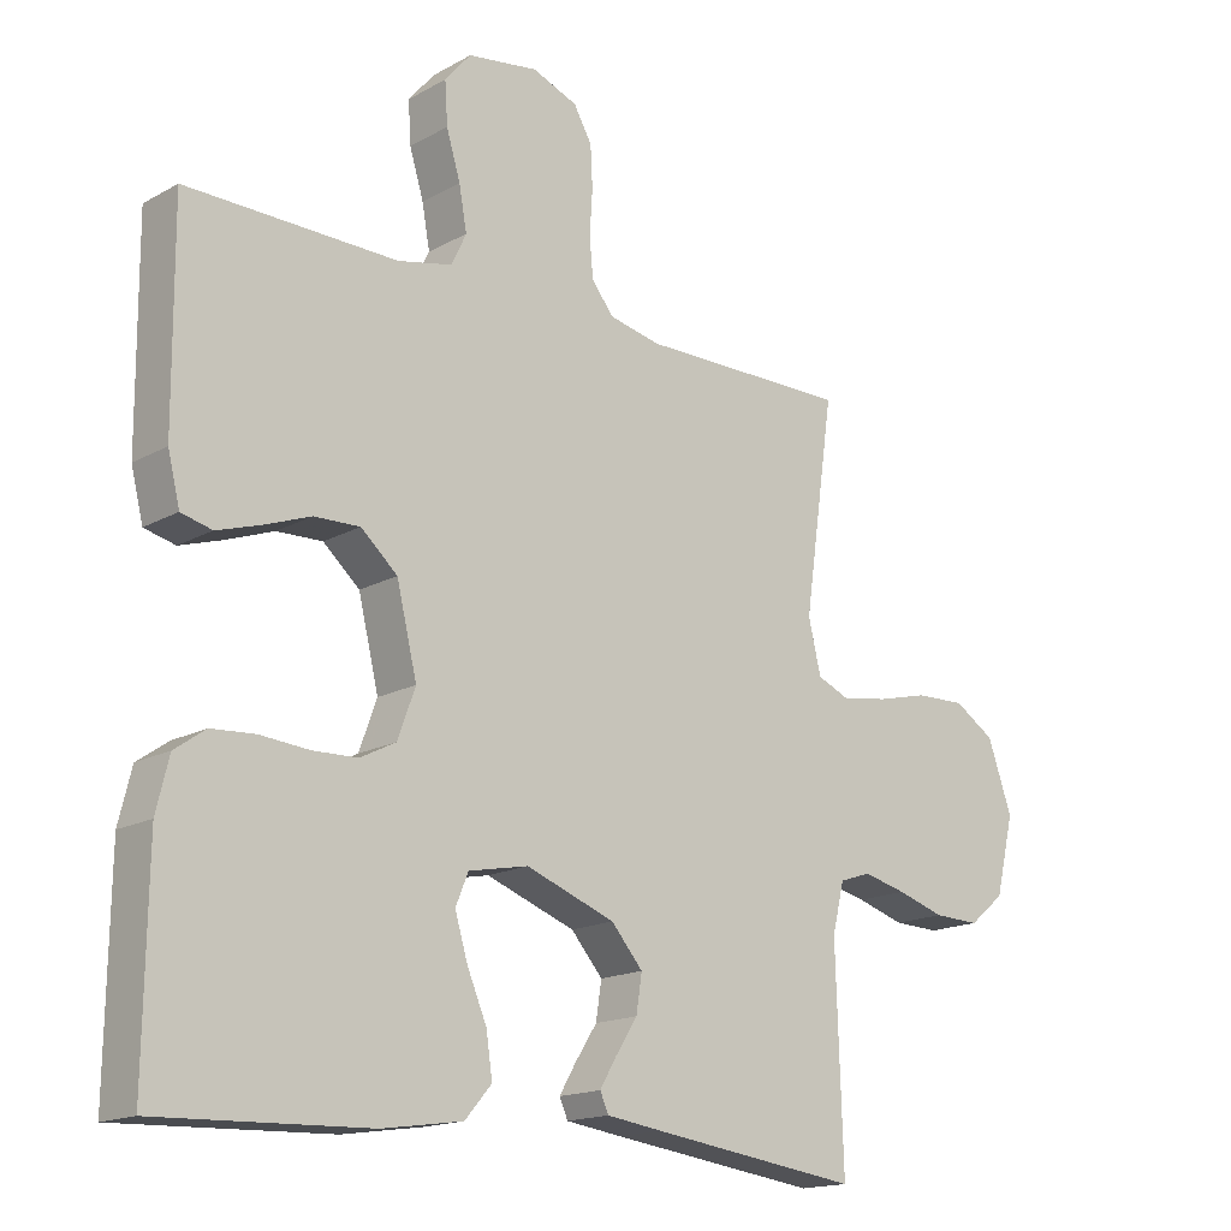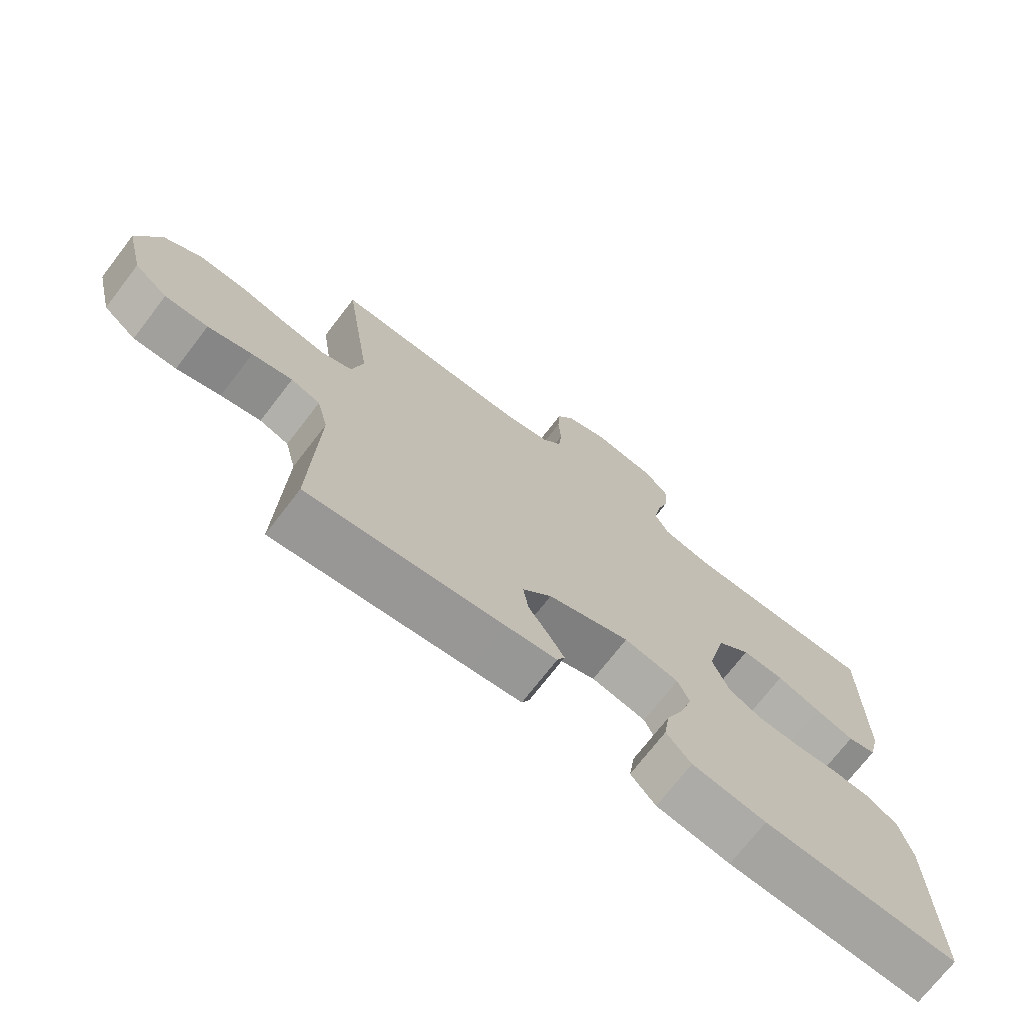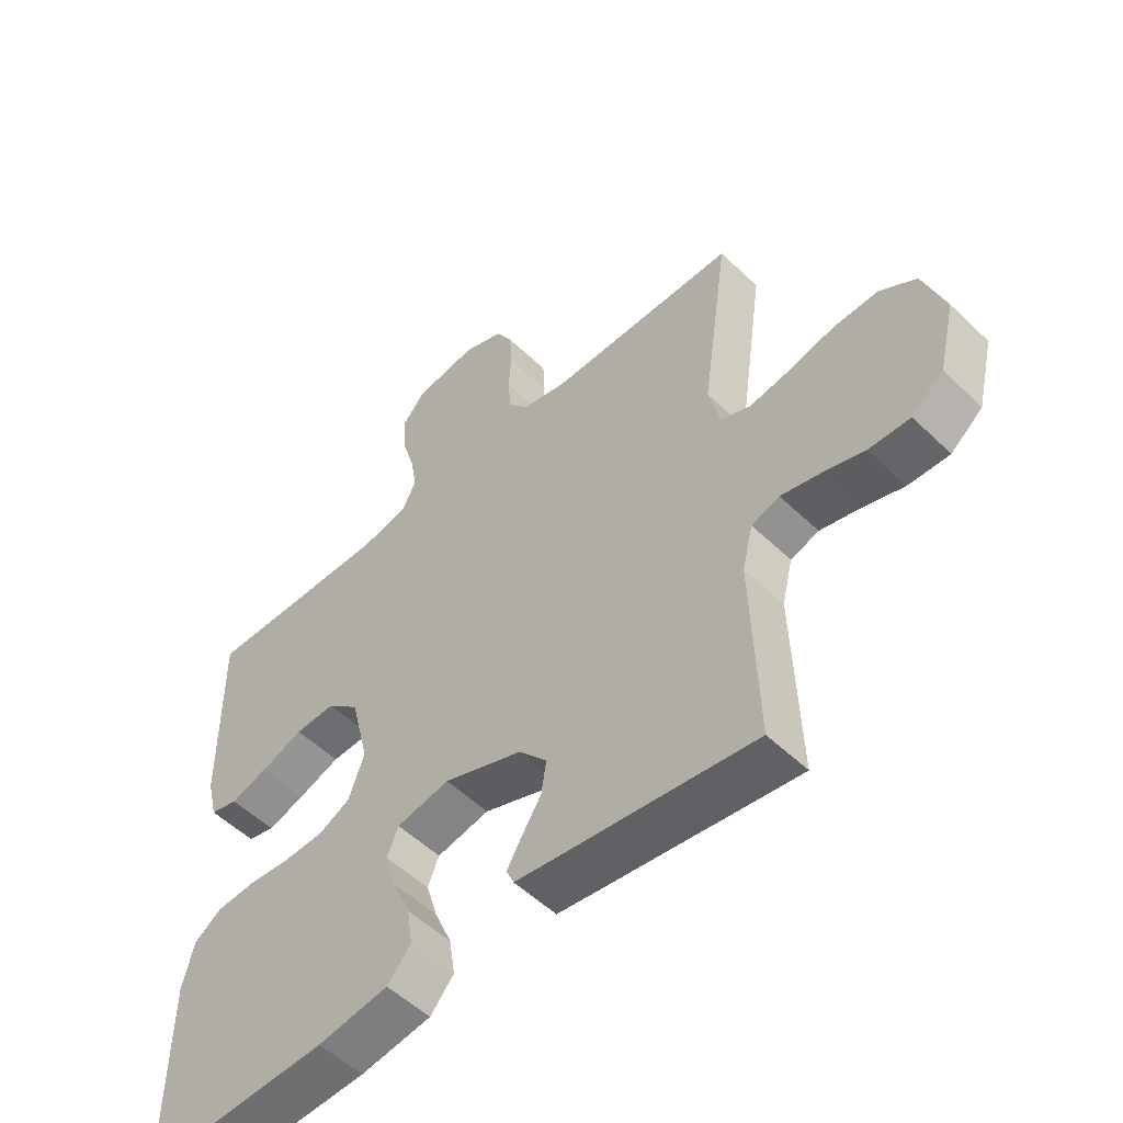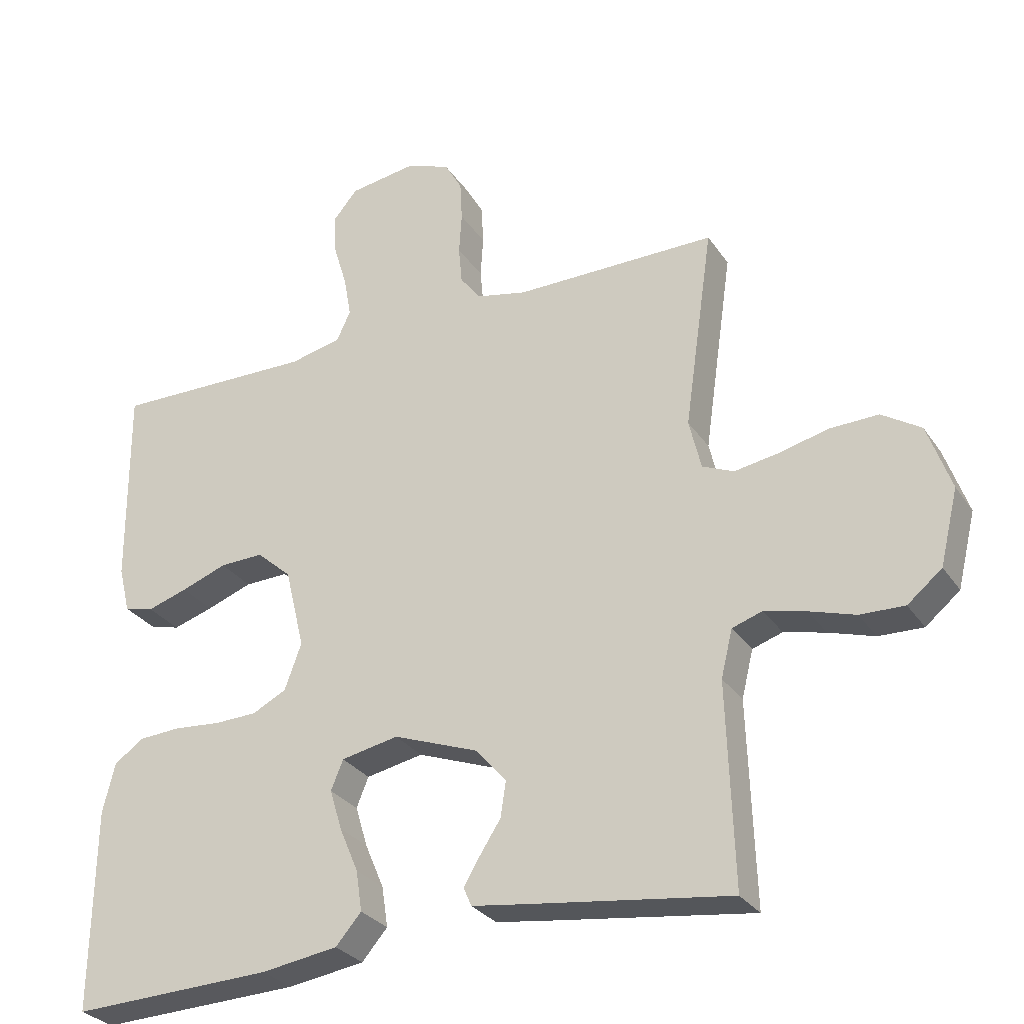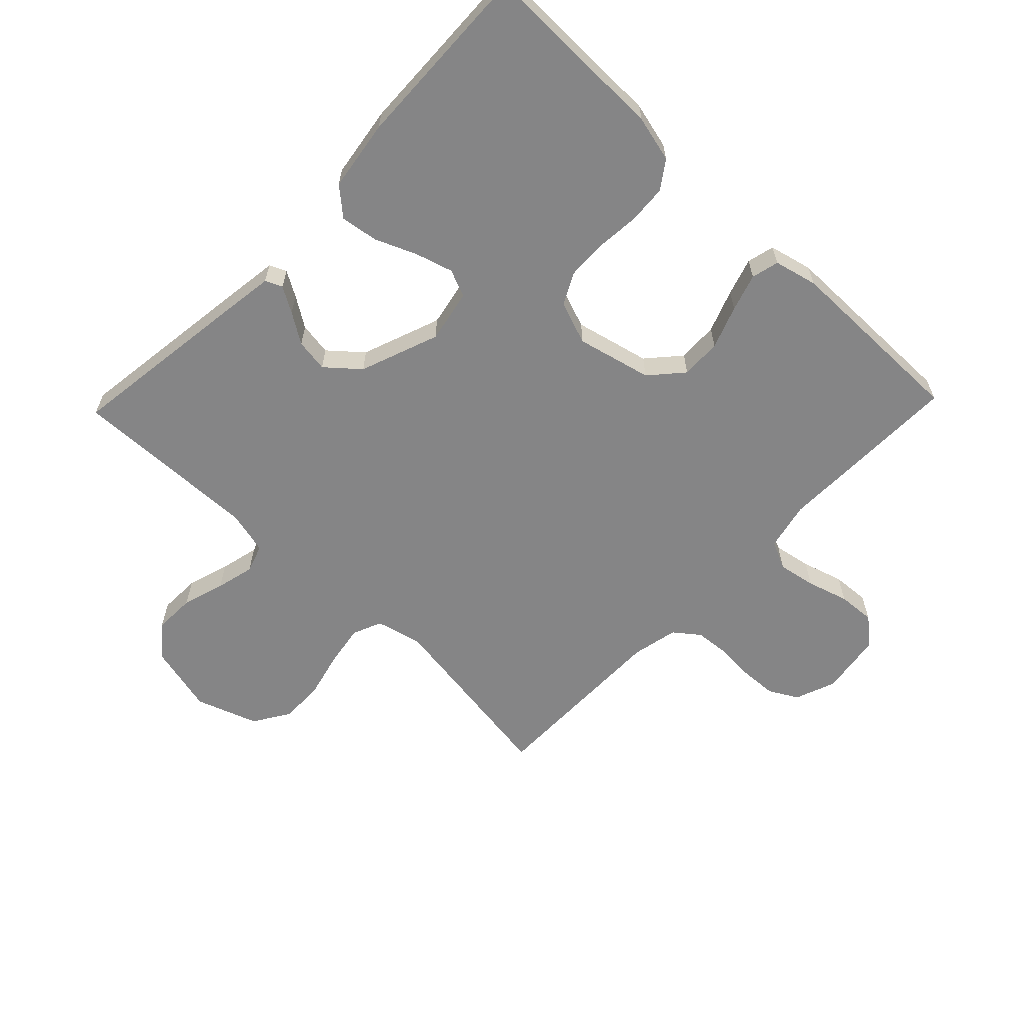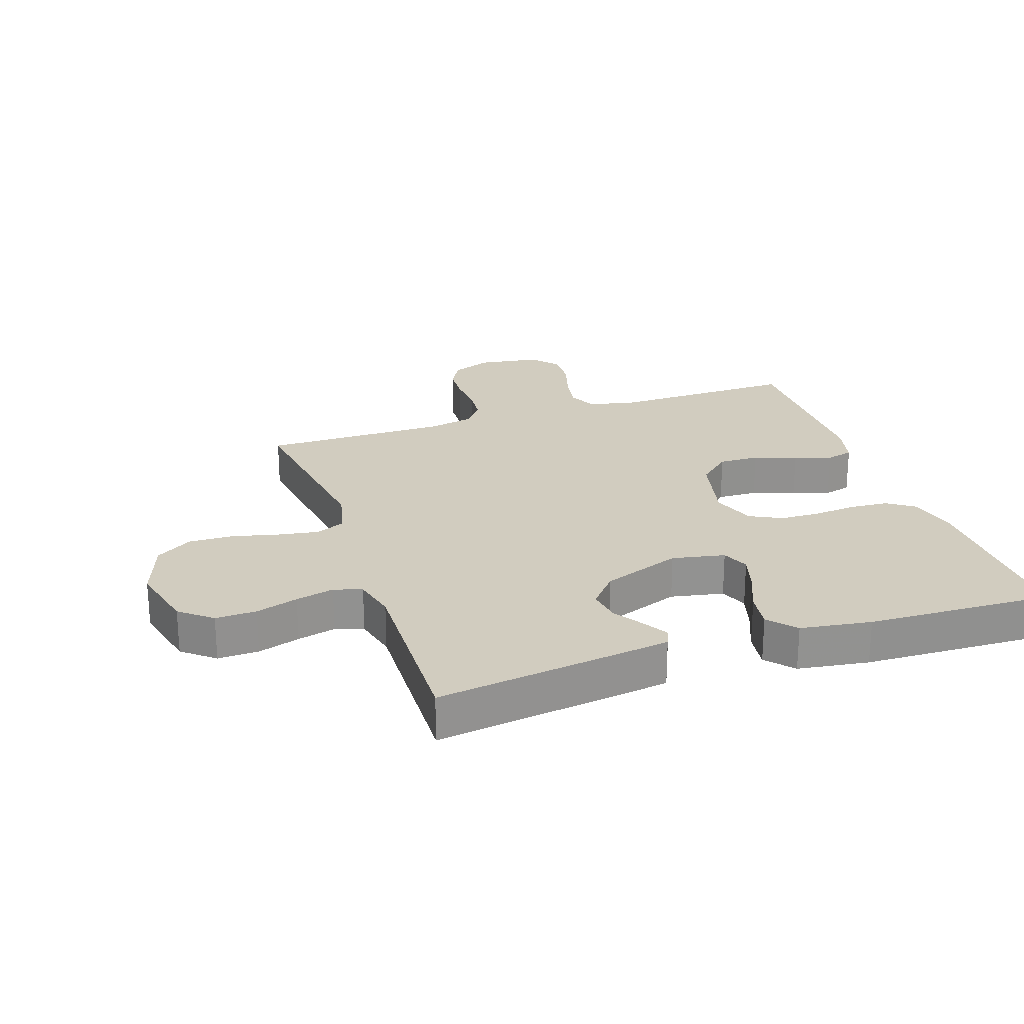
<metadata>
{"format":"obj","ext":"obj","renderer":"f3d","projection":"perspective","resolution":1024,"background":"white","views":[{"elev":-16.4,"azim":-41.7,"up":"+Z"},{"elev":-72.5,"azim":142.4,"up":"+Z"},{"elev":-53.0,"azim":44.2,"up":"+Z"},{"elev":-29.2,"azim":27.5,"up":"+Z"},{"elev":-61.9,"azim":-133.9,"up":"+Y"},{"elev":24.1,"azim":161.2,"up":"+Y"}]}
</metadata>
<code>
v -0.5 0.07 0.5
v -0.2 0.07 0.495
v -0.123 0.07 0.512
v -0.102 0.07 0.557
v -0.113 0.07 0.618
v -0.133 0.07 0.684
v -0.137 0.07 0.744
v -0.1 0.07 0.788
v 0 0.07 0.803
v 0.065 0.07 0.778
v 0.091 0.07 0.732
v 0.094 0.07 0.673
v 0.09 0.07 0.611
v 0.095 0.07 0.555
v 0.126 0.07 0.515
v 0.2 0.07 0.499
v 0.5 0.07 0.5
v 0.457 0.07 0.2
v 0.475 0.07 0.125
v 0.522 0.07 0.105
v 0.588 0.07 0.116
v 0.661 0.07 0.134
v 0.733 0.07 0.136
v 0.791 0.07 0.099
v 0.826 0.07 0
v 0.799 0.07 -0.111
v 0.748 0.07 -0.153
v 0.682 0.07 -0.151
v 0.614 0.07 -0.13
v 0.552 0.07 -0.115
v 0.507 0.07 -0.13
v 0.49 0.07 -0.2
v 0.5 0.07 -0.5
v 0.2 0.07 -0.46
v 0.121 0.07 -0.449
v 0.109 0.07 -0.422
v 0.133 0.07 -0.381
v 0.164 0.07 -0.333
v 0.172 0.07 -0.28
v 0.127 0.07 -0.228
v 0 0.07 -0.181
v -0.085 0.07 -0.198
v -0.103 0.07 -0.242
v -0.085 0.07 -0.302
v -0.057 0.07 -0.368
v -0.048 0.07 -0.428
v -0.086 0.07 -0.472
v -0.2 0.07 -0.489
v -0.5 0.07 -0.5
v -0.496 0.07 -0.2
v -0.478 0.07 -0.126
v -0.434 0.07 -0.095
v -0.372 0.07 -0.091
v -0.303 0.07 -0.097
v -0.239 0.07 -0.095
v -0.188 0.07 -0.069
v -0.163 0.07 0
v -0.192 0.07 0.12
v -0.244 0.07 0.166
v -0.309 0.07 0.164
v -0.377 0.07 0.139
v -0.437 0.07 0.12
v -0.481 0.07 0.131
v -0.498 0.07 0.2
v -0.5 0 0.5
v -0.2 0 0.495
v -0.123 0 0.512
v -0.102 0 0.557
v -0.113 0 0.618
v -0.133 0 0.684
v -0.137 0 0.744
v -0.1 0 0.788
v 0 0 0.803
v 0.065 0 0.778
v 0.091 0 0.732
v 0.094 0 0.673
v 0.09 0 0.611
v 0.095 0 0.555
v 0.126 0 0.515
v 0.2 0 0.499
v 0.5 0 0.5
v 0.457 0 0.2
v 0.475 0 0.125
v 0.522 0 0.105
v 0.588 0 0.116
v 0.661 0 0.134
v 0.733 0 0.136
v 0.791 0 0.099
v 0.826 0 0
v 0.799 0 -0.111
v 0.748 0 -0.153
v 0.682 0 -0.151
v 0.614 0 -0.13
v 0.552 0 -0.115
v 0.507 0 -0.13
v 0.49 0 -0.2
v 0.5 0 -0.5
v 0.2 0 -0.46
v 0.121 0 -0.449
v 0.109 0 -0.422
v 0.133 0 -0.381
v 0.164 0 -0.333
v 0.172 0 -0.28
v 0.127 0 -0.228
v 0 0 -0.181
v -0.085 0 -0.198
v -0.103 0 -0.242
v -0.085 0 -0.302
v -0.057 0 -0.368
v -0.048 0 -0.428
v -0.086 0 -0.472
v -0.2 0 -0.489
v -0.5 0 -0.5
v -0.496 0 -0.2
v -0.478 0 -0.126
v -0.434 0 -0.095
v -0.372 0 -0.091
v -0.303 0 -0.097
v -0.239 0 -0.095
v -0.188 0 -0.069
v -0.163 0 0
v -0.192 0 0.12
v -0.244 0 0.166
v -0.309 0 0.164
v -0.377 0 0.139
v -0.437 0 0.12
v -0.481 0 0.131
v -0.498 0 0.2
f 63 64 1 2
f 60 61 62 63
f 60 63 2 3
f 59 60 3
f 58 59 3 4
f 57 58 4
f 51 52 53 54
f 51 54 55
f 50 51 55
f 49 50 55
f 48 49 55 56
f 44 45 46 47
f 43 44 47 48
f 35 36 37 38
f 33 34 35 38
f 32 33 38 39
f 31 32 39 40
f 26 27 28 29
f 26 29 30
f 25 26 30
f 21 22 23 24
f 20 21 24 25
f 16 17 18
f 15 16 18 19
f 10 11 12 13
f 10 13 14
f 9 10 14
f 8 9 14
f 5 6 7 8
f 4 5 8 14
f 57 4 14 15
f 43 48 56 57
f 42 43 57 15
f 30 31 40 41
f 20 25 30 41
f 19 20 41 42
f 15 19 42
f 66 65 128 127
f 127 126 125 124
f 67 66 127 124
f 67 124 123
f 68 67 123 122
f 68 122 121
f 118 117 116 115
f 119 118 115
f 119 115 114
f 119 114 113
f 120 119 113 112
f 111 110 109 108
f 112 111 108 107
f 102 101 100 99
f 102 99 98 97
f 103 102 97 96
f 104 103 96 95
f 93 92 91 90
f 94 93 90
f 94 90 89
f 88 87 86 85
f 89 88 85 84
f 82 81 80
f 83 82 80 79
f 77 76 75 74
f 78 77 74
f 78 74 73
f 78 73 72
f 72 71 70 69
f 78 72 69 68
f 79 78 68 121
f 121 120 112 107
f 79 121 107 106
f 105 104 95 94
f 105 94 89 84
f 106 105 84 83
f 106 83 79
f 1 65 66 2
f 2 66 67 3
f 3 67 68 4
f 4 68 69 5
f 5 69 70 6
f 6 70 71 7
f 7 71 72 8
f 8 72 73 9
f 9 73 74 10
f 10 74 75 11
f 11 75 76 12
f 12 76 77 13
f 13 77 78 14
f 14 78 79 15
f 15 79 80 16
f 16 80 81 17
f 17 81 82 18
f 18 82 83 19
f 19 83 84 20
f 20 84 85 21
f 21 85 86 22
f 22 86 87 23
f 23 87 88 24
f 24 88 89 25
f 25 89 90 26
f 26 90 91 27
f 27 91 92 28
f 28 92 93 29
f 29 93 94 30
f 30 94 95 31
f 31 95 96 32
f 32 96 97 33
f 33 97 98 34
f 34 98 99 35
f 35 99 100 36
f 36 100 101 37
f 37 101 102 38
f 38 102 103 39
f 39 103 104 40
f 40 104 105 41
f 41 105 106 42
f 42 106 107 43
f 43 107 108 44
f 44 108 109 45
f 45 109 110 46
f 46 110 111 47
f 47 111 112 48
f 48 112 113 49
f 49 113 114 50
f 50 114 115 51
f 51 115 116 52
f 52 116 117 53
f 53 117 118 54
f 54 118 119 55
f 55 119 120 56
f 56 120 121 57
f 57 121 122 58
f 58 122 123 59
f 59 123 124 60
f 60 124 125 61
f 61 125 126 62
f 62 126 127 63
f 63 127 128 64
f 64 128 65 1

</code>
